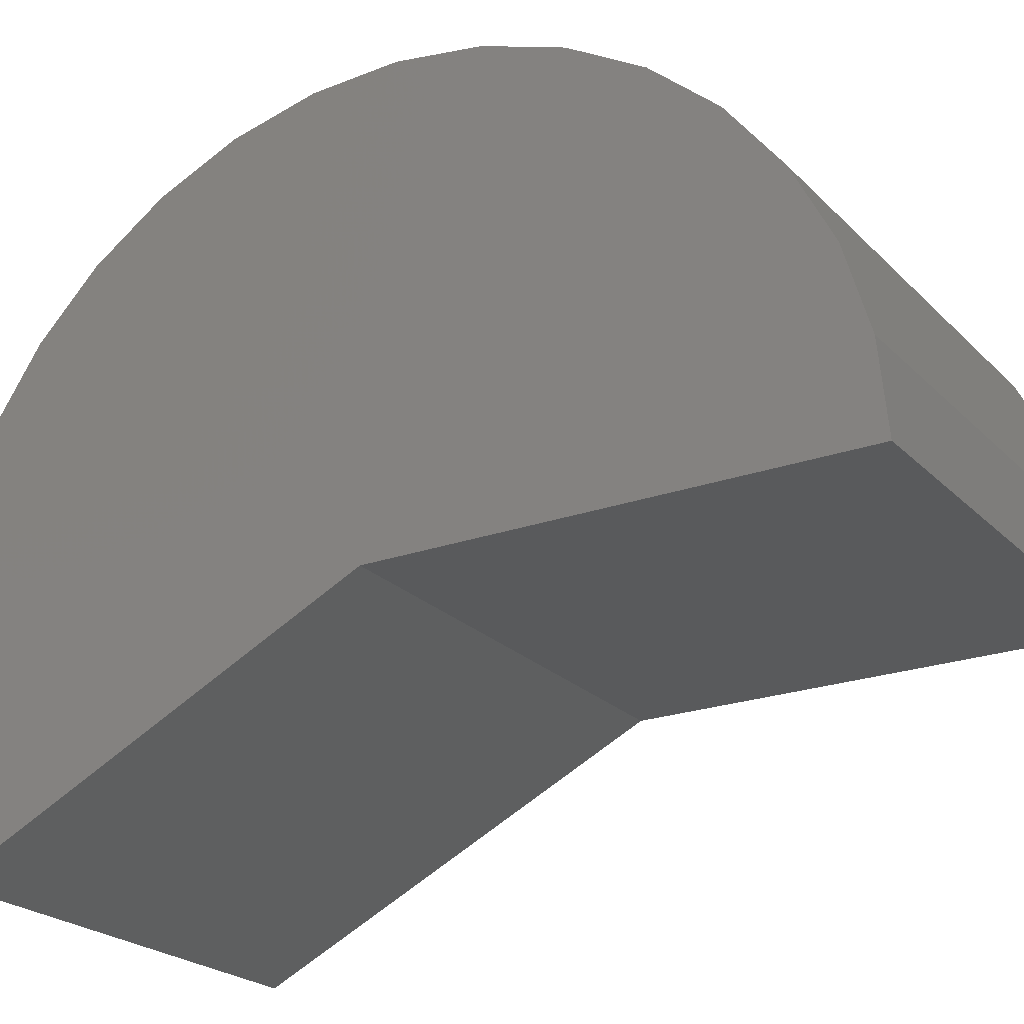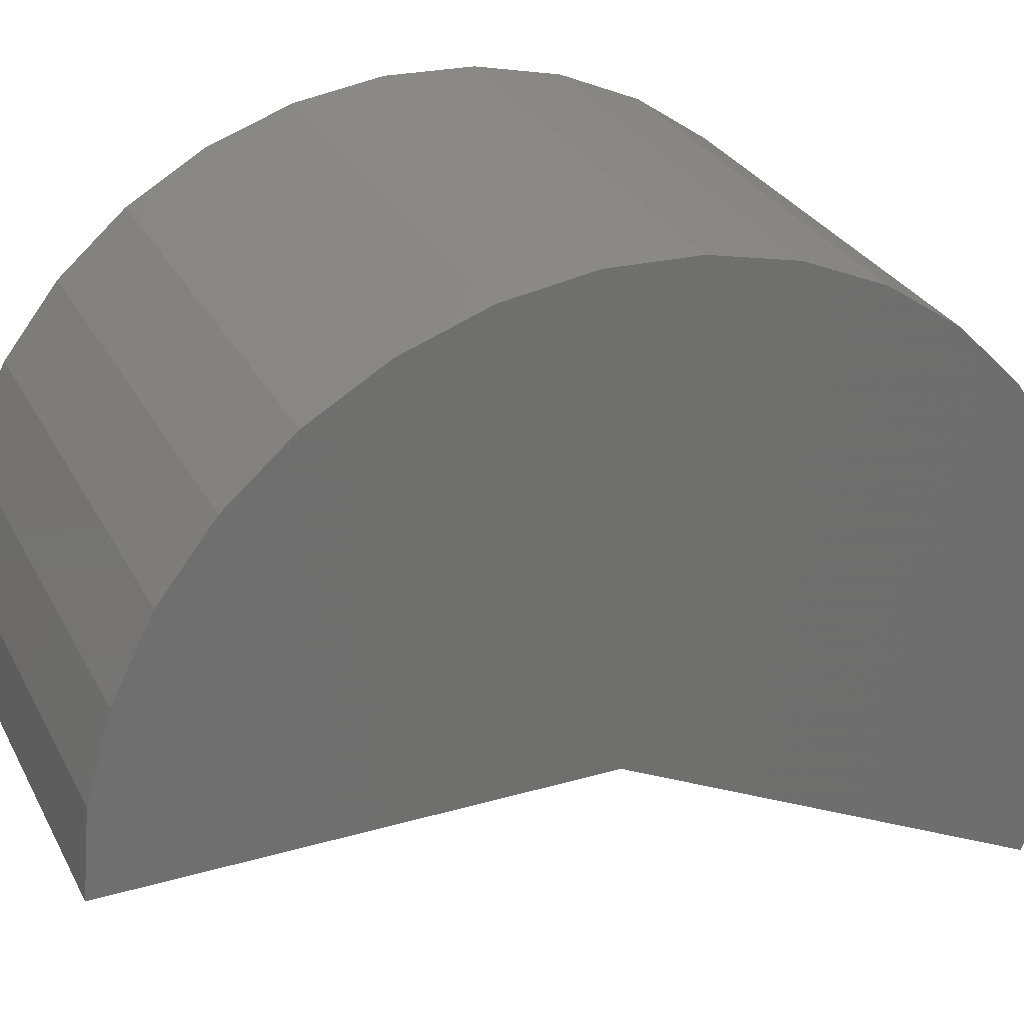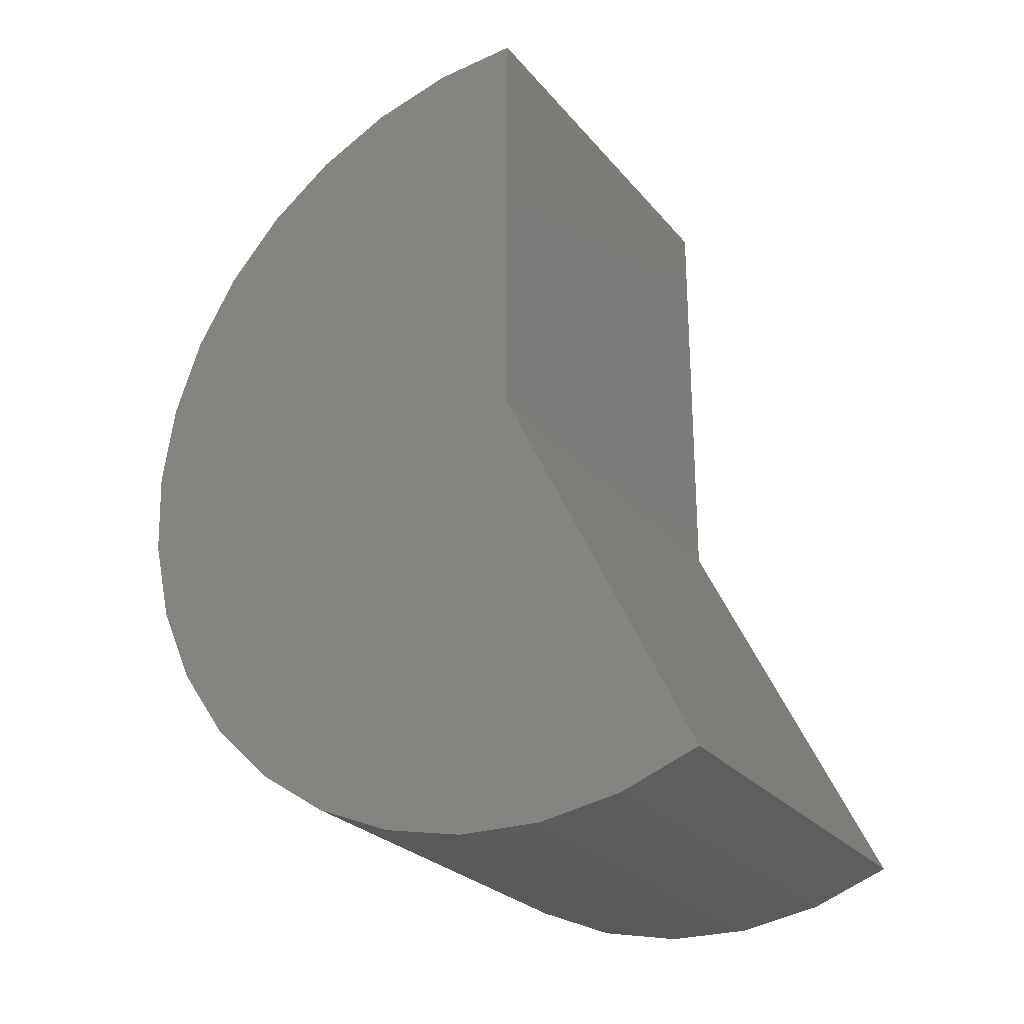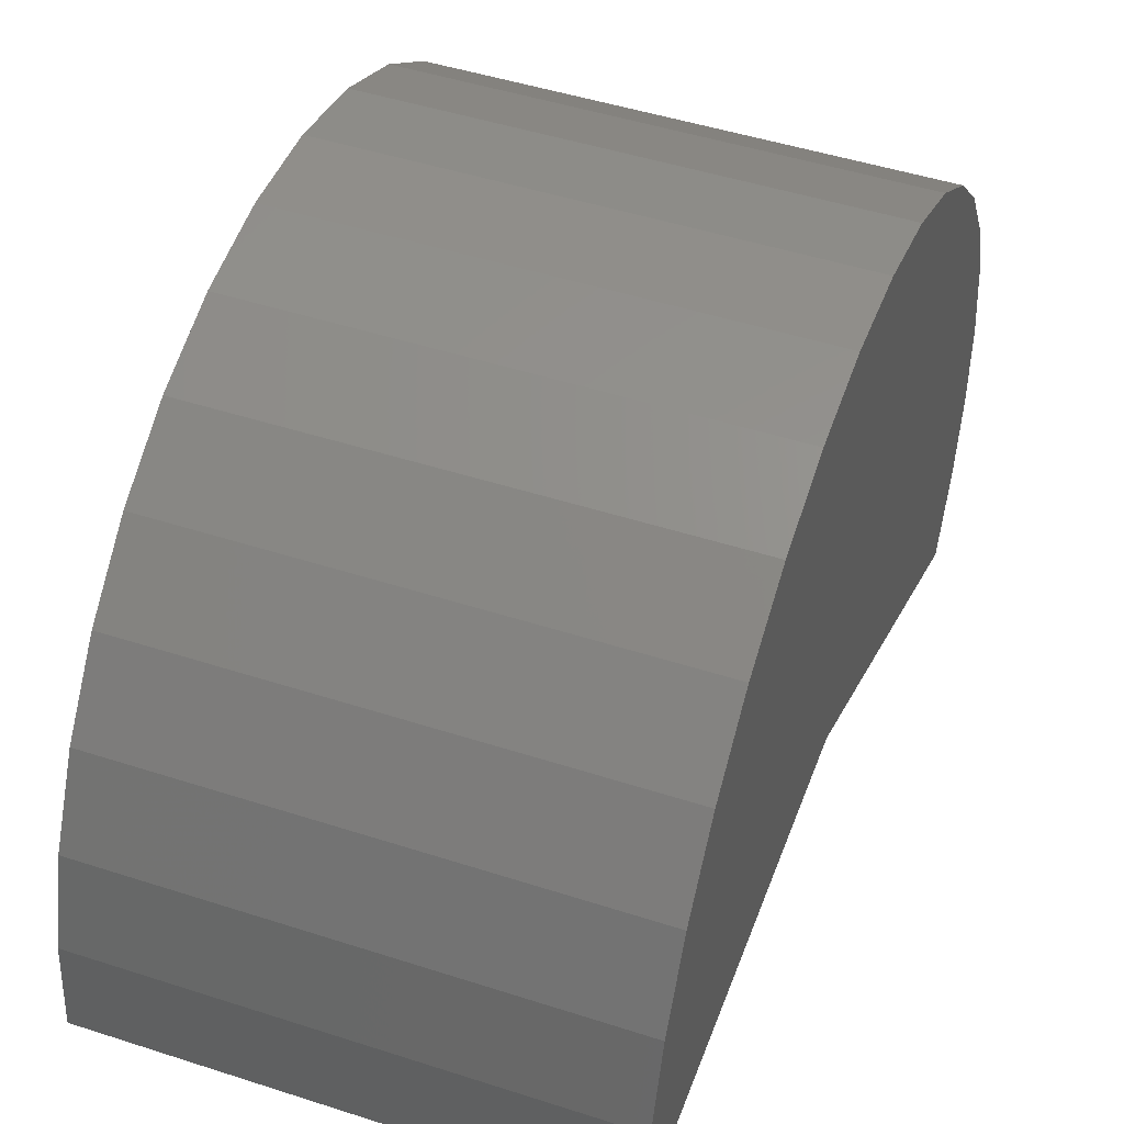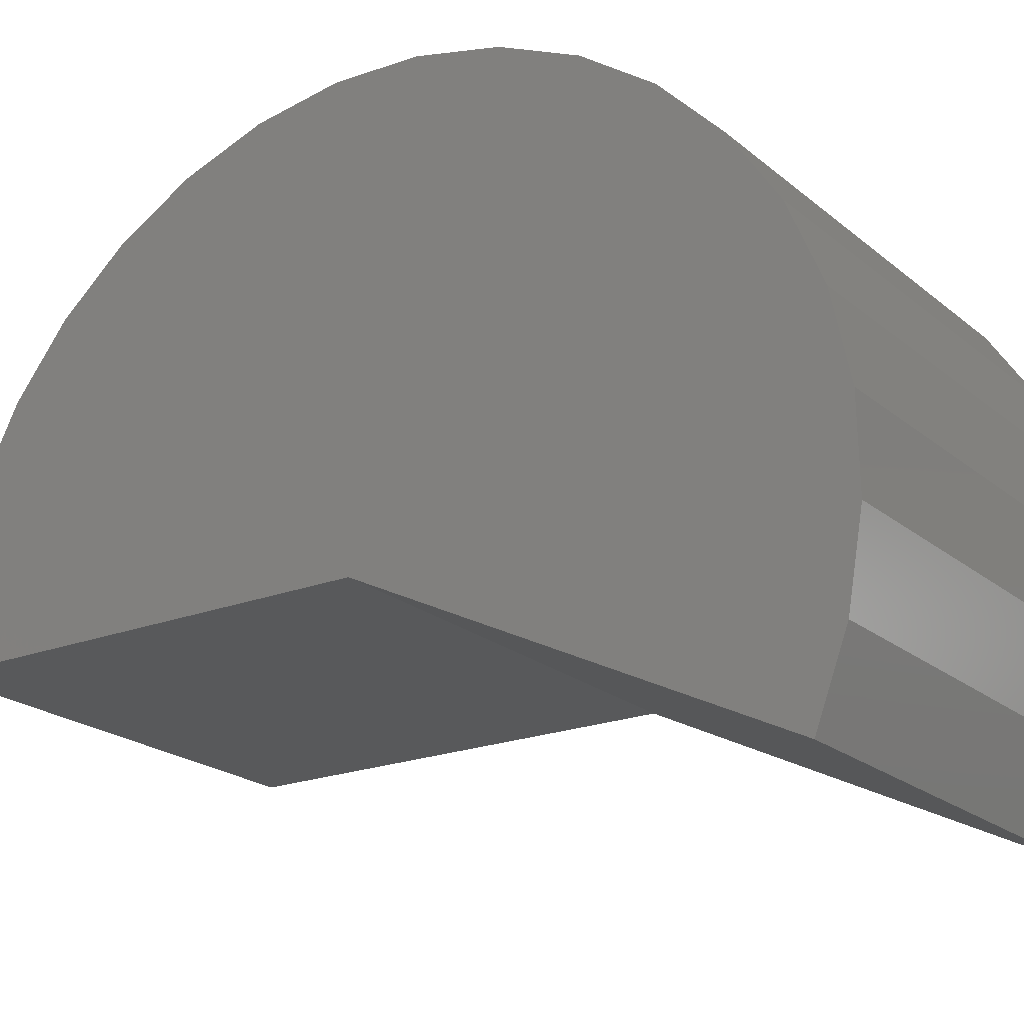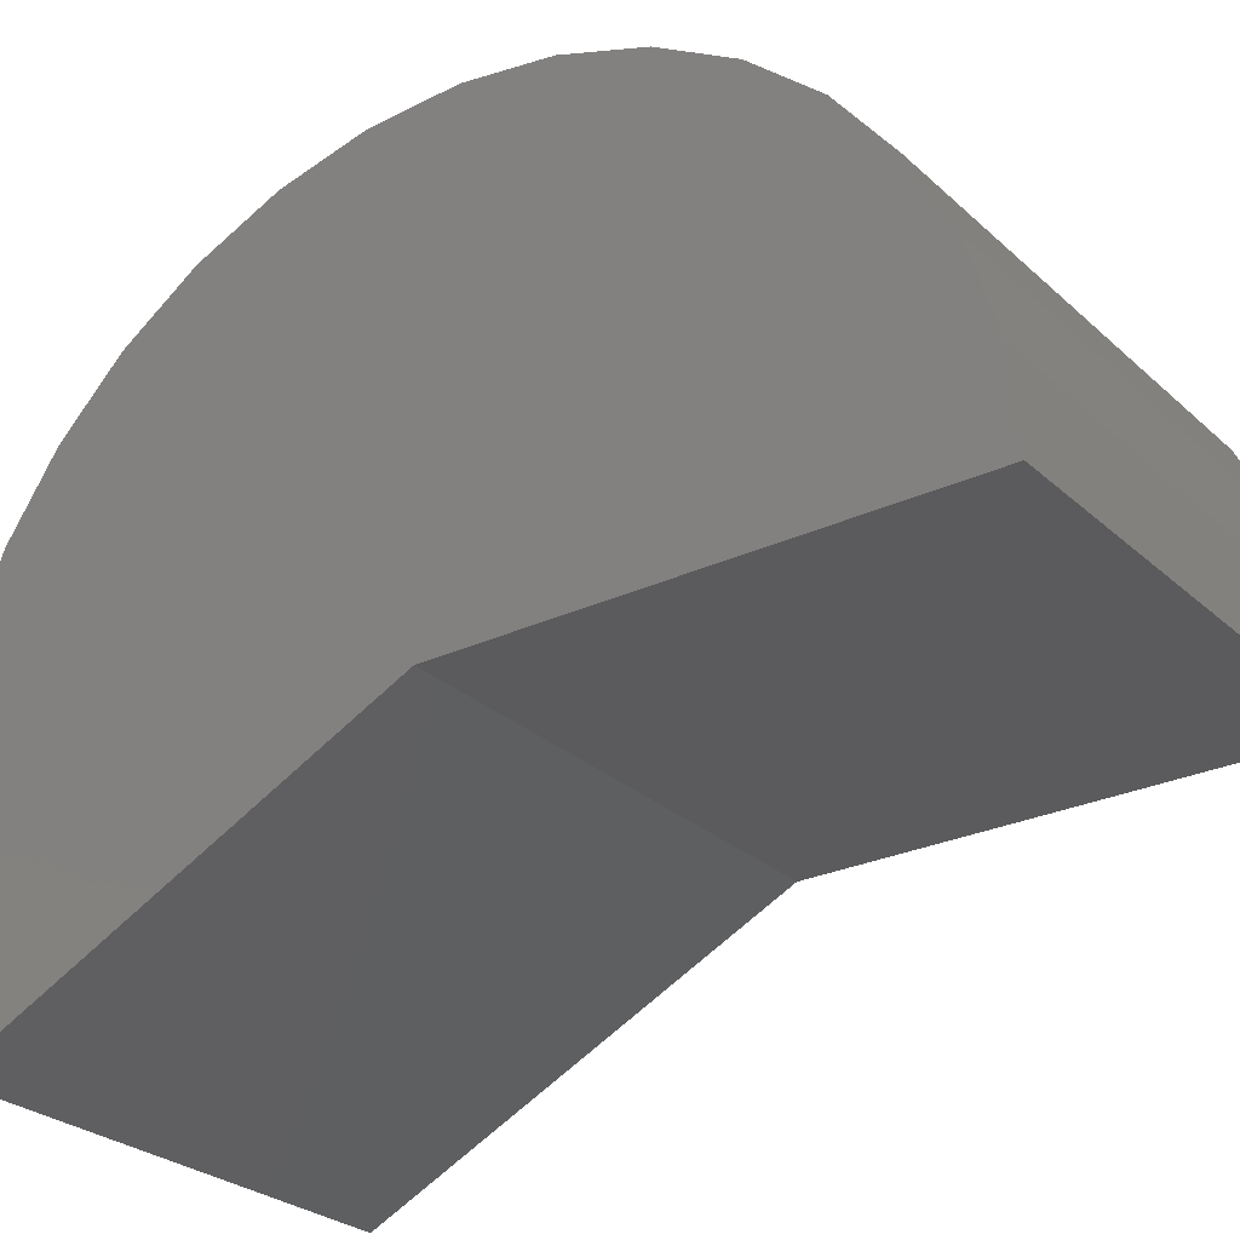
<metadata>
{"format":"stl","ext":"stl","renderer":"f3d","projection":"perspective","resolution":1024,"background":"white","views":[{"elev":-22.8,"azim":121.6,"up":"+Z"},{"elev":29.0,"azim":-113.2,"up":"+Z"},{"elev":-26.0,"azim":120.3,"up":"+Y"},{"elev":47.8,"azim":-160.0,"up":"+Z"},{"elev":-21.0,"azim":-55.2,"up":"+Z"},{"elev":-27.1,"azim":126.0,"up":"+Z"}]}
</metadata>
<code>
# stl→obj: 42 verts, 80 faces
v -0.07812 -0.07812 0
v 0.07031 -0.07812 0
v -0.07812 -0.2114 -0.06534
v 0.07031 -0.2114 -0.06534
v -0.07812 0.07031 0
v 0.07031 0.07031 0
v -0.07812 -0.2213 -0.03909
v -0.07812 -0.2261 -0.01144
v -0.07812 -0.09785 0.1471
v -0.07812 -0.0698 0.1482
v -0.07812 -0.04206 0.144
v -0.07812 -0.1252 0.1408
v -0.07812 -0.0156 0.1346
v -0.07812 -0.2256 0.01662
v -0.07812 -0.2199 0.04408
v -0.07812 0.0598 0.05488
v -0.07812 0.06766 0.02794
v -0.07812 -0.1508 0.1294
v -0.07812 0.008617 0.1205
v -0.07812 -0.1739 0.1134
v -0.07812 0.02974 0.102
v -0.07812 -0.1935 0.09336
v -0.07812 0.047 0.07985
v -0.07812 -0.209 0.06997
v 0.07031 -0.2213 -0.03909
v 0.07031 -0.2261 -0.01144
v 0.07031 -0.2256 0.01662
v 0.07031 -0.2199 0.04408
v 0.07031 -0.209 0.06997
v 0.07031 -0.1935 0.09336
v 0.07031 -0.1739 0.1134
v 0.07031 -0.1508 0.1294
v 0.07031 -0.1252 0.1408
v 0.07031 -0.09785 0.1471
v 0.07031 -0.0698 0.1482
v 0.07031 -0.04206 0.144
v 0.07031 -0.0156 0.1346
v 0.07031 0.008617 0.1205
v 0.07031 0.02974 0.102
v 0.07031 0.047 0.07985
v 0.07031 0.0598 0.05488
v 0.07031 0.06766 0.02794
f 1 2 3
f 3 2 4
f 1 5 2
f 2 5 6
f 3 7 1
f 7 8 1
f 9 10 11
f 11 12 9
f 13 12 11
f 14 15 16
f 14 16 17
f 14 17 5
f 14 5 1
f 14 1 8
f 12 13 18
f 18 13 19
f 18 19 20
f 20 19 21
f 20 21 22
f 22 21 23
f 22 23 24
f 24 23 16
f 24 16 15
f 3 4 7
f 7 4 25
f 7 25 8
f 8 25 26
f 8 26 14
f 14 26 27
f 14 27 15
f 15 27 28
f 15 28 24
f 24 28 29
f 24 29 22
f 22 29 30
f 22 30 20
f 20 30 31
f 20 31 18
f 18 31 32
f 18 32 12
f 12 32 33
f 12 33 9
f 9 33 34
f 9 34 10
f 10 34 35
f 10 35 11
f 11 35 36
f 11 36 13
f 13 36 37
f 13 37 19
f 19 37 38
f 19 38 21
f 21 38 39
f 21 39 23
f 23 39 40
f 23 40 16
f 16 40 41
f 16 41 17
f 17 41 42
f 17 42 5
f 5 42 6
f 2 25 4
f 2 26 25
f 36 35 34
f 34 33 36
f 36 33 37
f 27 26 2
f 27 2 6
f 27 6 42
f 27 42 41
f 27 41 28
f 28 41 29
f 29 41 40
f 29 40 30
f 30 40 39
f 30 39 31
f 31 39 38
f 31 38 32
f 32 38 37
f 32 37 33

</code>
